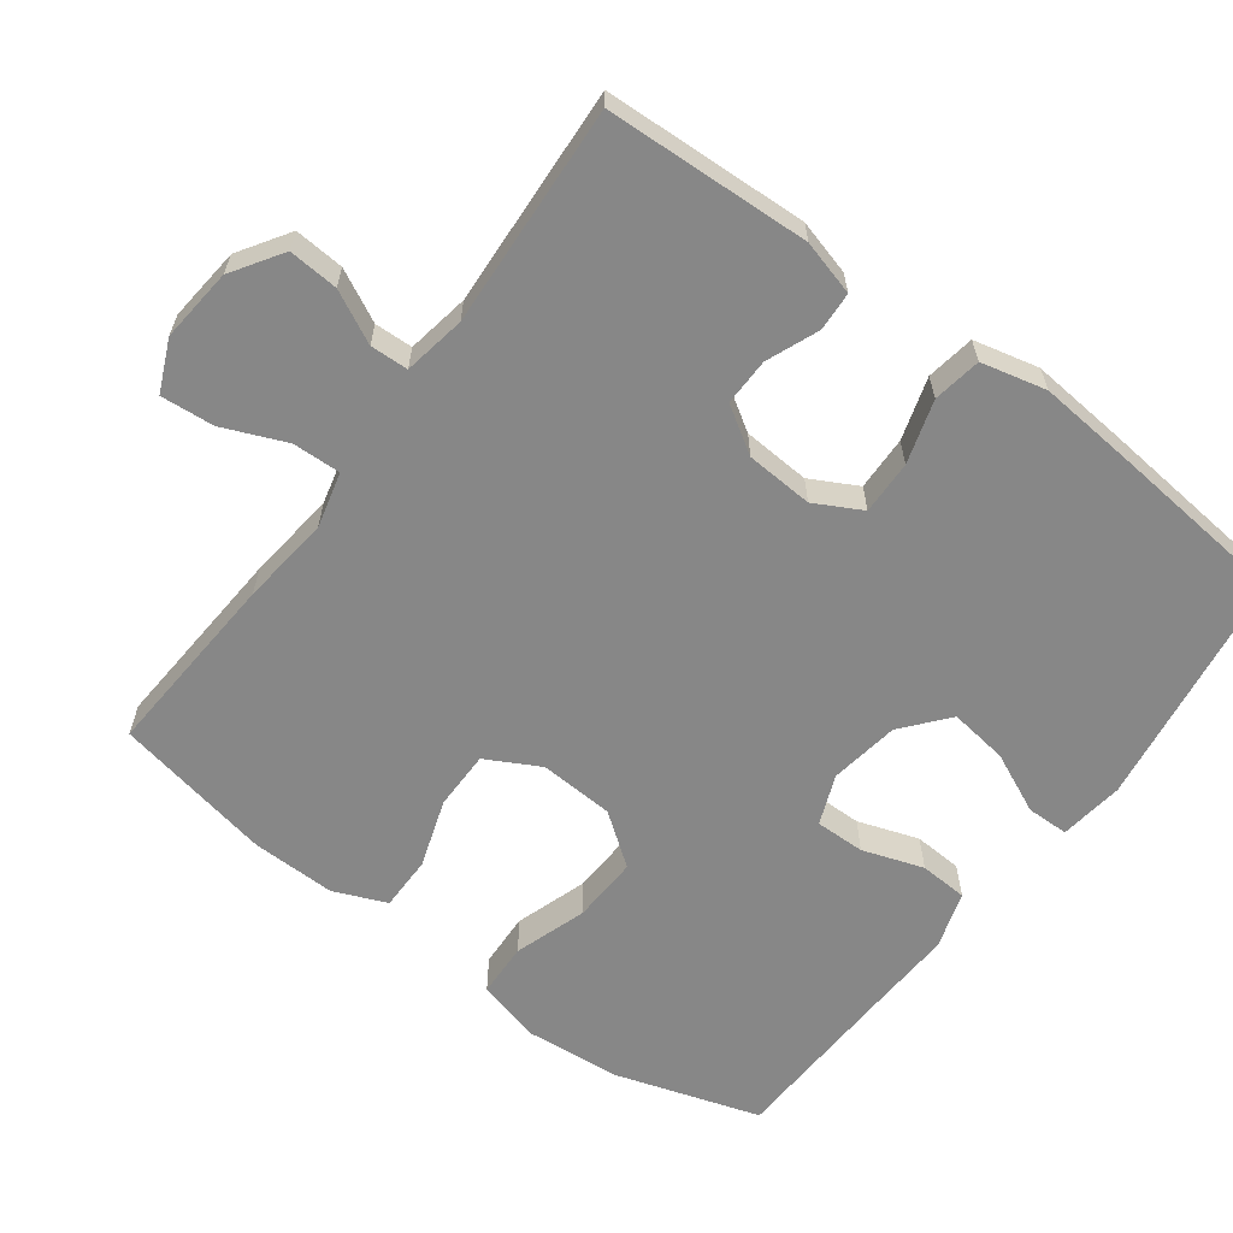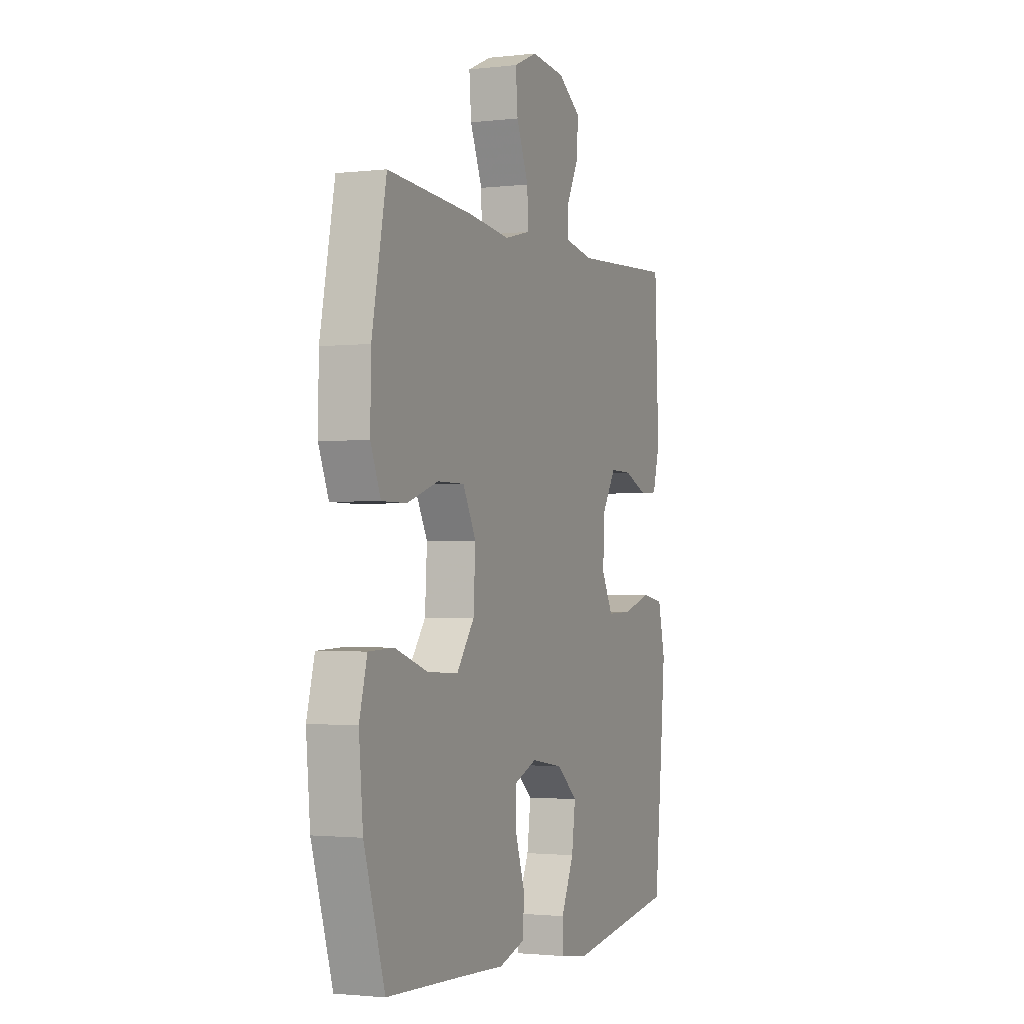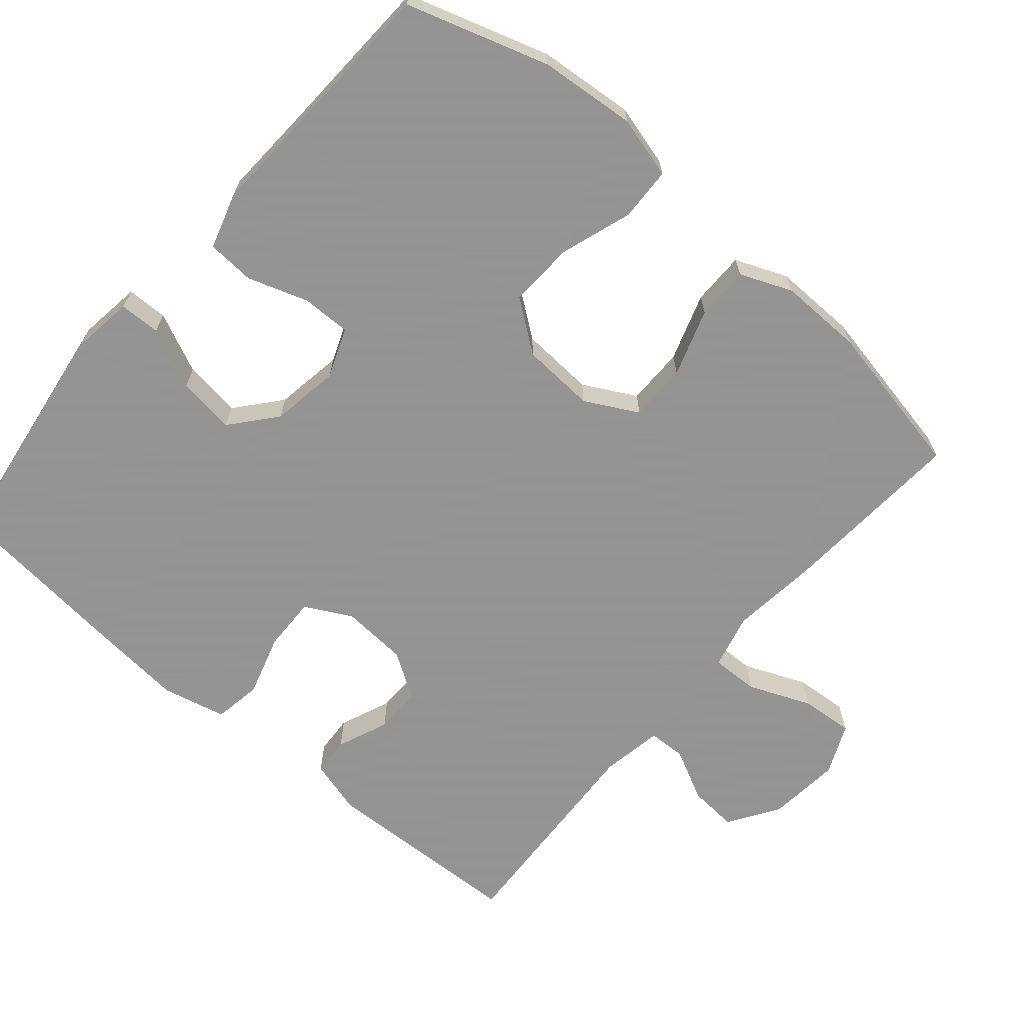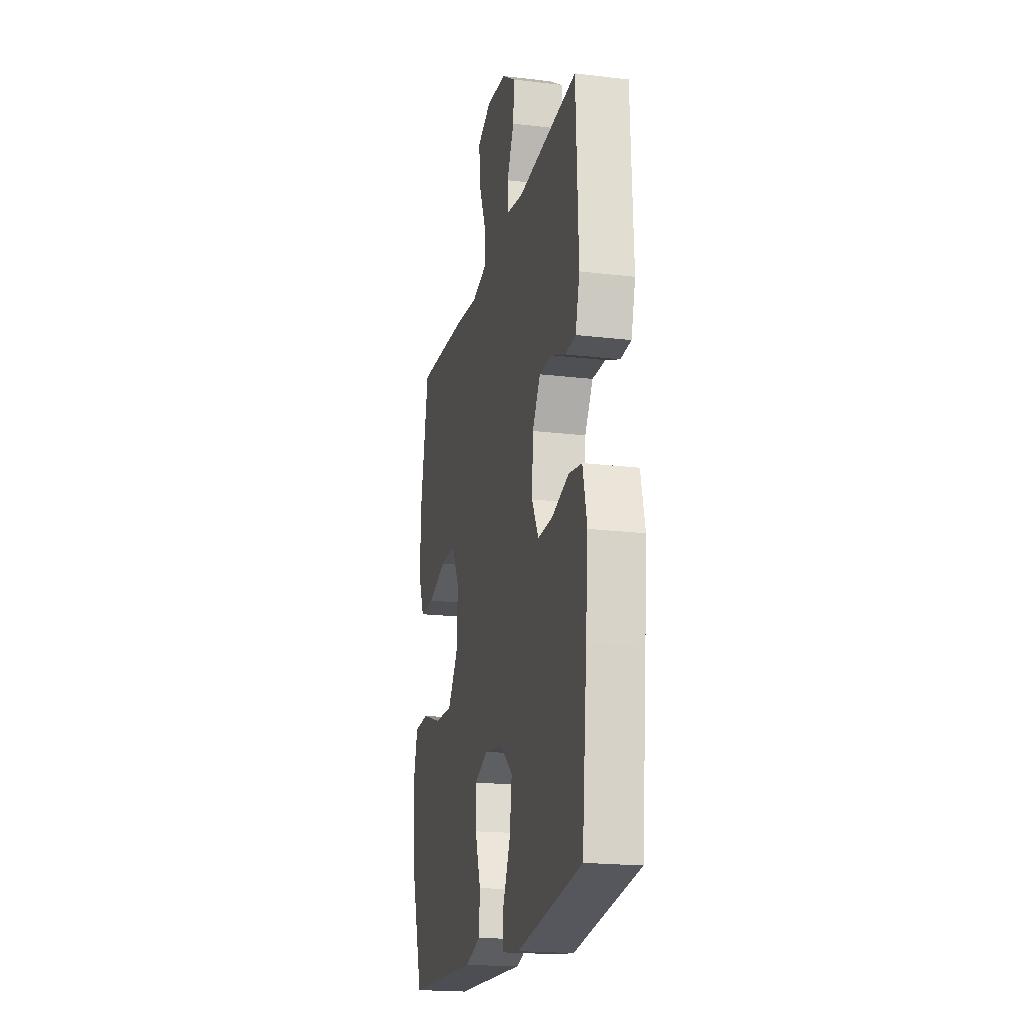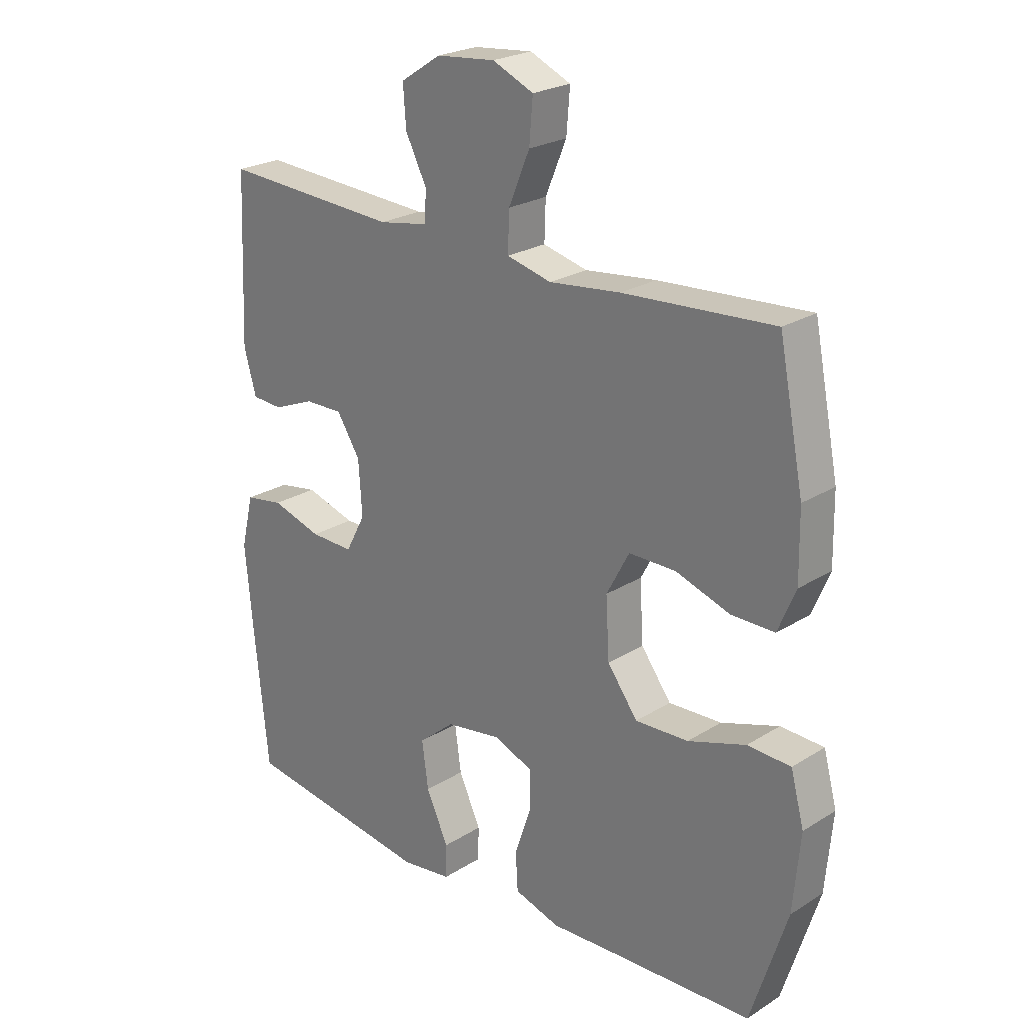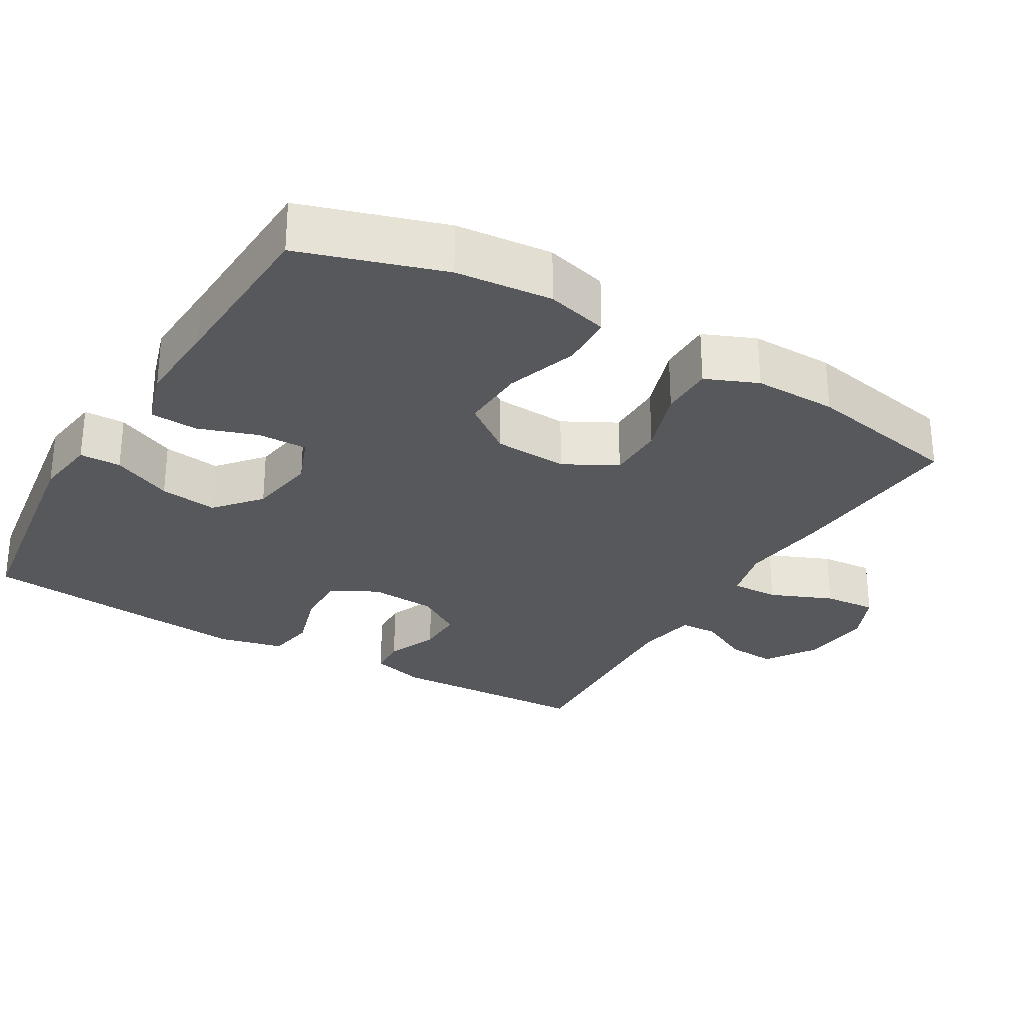
<metadata>
{"format":"obj","ext":"obj","renderer":"f3d","projection":"perspective","resolution":1024,"background":"white","views":[{"elev":-62.5,"azim":53.4,"up":"+Y"},{"elev":-1.9,"azim":-67.5,"up":"+Z"},{"elev":-66.9,"azim":-130.6,"up":"+Y"},{"elev":-19.7,"azim":77.4,"up":"+Z"},{"elev":23.9,"azim":-136.0,"up":"+Z"},{"elev":-28.6,"azim":-120.5,"up":"+Y"}]}
</metadata>
<code>
v -0.5 0.07 0.5
v -0.243 0.07 0.483
v -0.121 0.07 0.469
v -0.045 0.07 0.488
v -0.047 0.07 0.554
v -0.083 0.07 0.64
v -0.089 0.07 0.713
v -0.019 0.07 0.744
v 0.082 0.07 0.734
v 0.151 0.07 0.689
v 0.146 0.07 0.621
v 0.11 0.07 0.55
v 0.112 0.07 0.498
v 0.197 0.07 0.483
v 0.5 0.07 0.5
v 0.512 0.07 0.22
v 0.491 0.07 0.145
v 0.438 0.07 0.142
v 0.367 0.07 0.171
v 0.302 0.07 0.172
v 0.262 0.07 0.109
v 0.256 0.07 0.017
v 0.29 0.07 -0.047
v 0.364 0.07 -0.045
v 0.45 0.07 -0.019
v 0.516 0.07 -0.03
v 0.537 0.07 -0.119
v 0.525 0.07 -0.252
v 0.5 0.07 -0.5
v 0.175 0.07 -0.547
v 0.088 0.07 -0.535
v 0.087 0.07 -0.478
v 0.125 0.07 -0.395
v 0.136 0.07 -0.315
v 0.074 0.07 -0.263
v -0.021 0.07 -0.248
v -0.089 0.07 -0.275
v -0.088 0.07 -0.343
v -0.06 0.07 -0.426
v -0.064 0.07 -0.492
v -0.142 0.07 -0.516
v -0.262 0.07 -0.51
v -0.5 0.07 -0.5
v -0.562 0.07 -0.303
v -0.574 0.07 -0.17
v -0.551 0.07 -0.084
v -0.477 0.07 -0.081
v -0.378 0.07 -0.114
v -0.287 0.07 -0.118
v -0.235 0.07 -0.048
v -0.229 0.07 0.054
v -0.268 0.07 0.127
v -0.348 0.07 0.127
v -0.441 0.07 0.096
v -0.515 0.07 0.096
v -0.545 0.07 0.168
v -0.543 0.07 0.283
v -0.5 0 0.5
v -0.243 0 0.483
v -0.121 0 0.469
v -0.045 0 0.488
v -0.047 0 0.554
v -0.083 0 0.64
v -0.089 0 0.713
v -0.019 0 0.744
v 0.082 0 0.734
v 0.151 0 0.689
v 0.146 0 0.621
v 0.11 0 0.55
v 0.112 0 0.498
v 0.197 0 0.483
v 0.5 0 0.5
v 0.512 0 0.22
v 0.491 0 0.145
v 0.438 0 0.142
v 0.367 0 0.171
v 0.302 0 0.172
v 0.262 0 0.109
v 0.256 0 0.017
v 0.29 0 -0.047
v 0.364 0 -0.045
v 0.45 0 -0.019
v 0.516 0 -0.03
v 0.537 0 -0.119
v 0.525 0 -0.252
v 0.5 0 -0.5
v 0.175 0 -0.547
v 0.088 0 -0.535
v 0.087 0 -0.478
v 0.125 0 -0.395
v 0.136 0 -0.315
v 0.074 0 -0.263
v -0.021 0 -0.248
v -0.089 0 -0.275
v -0.088 0 -0.343
v -0.06 0 -0.426
v -0.064 0 -0.492
v -0.142 0 -0.516
v -0.262 0 -0.51
v -0.5 0 -0.5
v -0.562 0 -0.303
v -0.574 0 -0.17
v -0.551 0 -0.084
v -0.477 0 -0.081
v -0.378 0 -0.114
v -0.287 0 -0.118
v -0.235 0 -0.048
v -0.229 0 0.054
v -0.268 0 0.127
v -0.348 0 0.127
v -0.441 0 0.096
v -0.515 0 0.096
v -0.545 0 0.168
v -0.543 0 0.283
f 53 54 55 56
f 52 53 56 57
f 45 46 47 48
f 45 48 49
f 42 43 44 45
f 42 45 49
f 41 42 49 50
f 38 39 40 41
f 37 38 41 50
f 30 31 32 33
f 30 33 34
f 29 30 34
f 28 29 34 35
f 24 25 26 27
f 23 24 27 28
f 16 17 18 19
f 14 15 16 19
f 13 14 19 20
f 9 10 11 12
f 9 12 13
f 8 9 13
f 5 6 7 8
f 4 5 8 13
f 3 4 13 20
f 52 57 1 2
f 51 52 2 3
f 36 37 50 51
f 23 28 35 36
f 22 23 36 51
f 21 22 51 3
f 3 20 21
f 113 112 111 110
f 114 113 110 109
f 105 104 103 102
f 106 105 102
f 102 101 100 99
f 106 102 99
f 107 106 99 98
f 98 97 96 95
f 107 98 95 94
f 90 89 88 87
f 91 90 87
f 91 87 86
f 92 91 86 85
f 84 83 82 81
f 85 84 81 80
f 76 75 74 73
f 76 73 72 71
f 77 76 71 70
f 69 68 67 66
f 70 69 66
f 70 66 65
f 65 64 63 62
f 70 65 62 61
f 77 70 61 60
f 59 58 114 109
f 60 59 109 108
f 108 107 94 93
f 93 92 85 80
f 108 93 80 79
f 60 108 79 78
f 78 77 60
f 1 58 59 2
f 2 59 60 3
f 3 60 61 4
f 4 61 62 5
f 5 62 63 6
f 6 63 64 7
f 7 64 65 8
f 8 65 66 9
f 9 66 67 10
f 10 67 68 11
f 11 68 69 12
f 12 69 70 13
f 13 70 71 14
f 14 71 72 15
f 15 72 73 16
f 16 73 74 17
f 17 74 75 18
f 18 75 76 19
f 19 76 77 20
f 20 77 78 21
f 21 78 79 22
f 22 79 80 23
f 23 80 81 24
f 24 81 82 25
f 25 82 83 26
f 26 83 84 27
f 27 84 85 28
f 28 85 86 29
f 29 86 87 30
f 30 87 88 31
f 31 88 89 32
f 32 89 90 33
f 33 90 91 34
f 34 91 92 35
f 35 92 93 36
f 36 93 94 37
f 37 94 95 38
f 38 95 96 39
f 39 96 97 40
f 40 97 98 41
f 41 98 99 42
f 42 99 100 43
f 43 100 101 44
f 44 101 102 45
f 45 102 103 46
f 46 103 104 47
f 47 104 105 48
f 48 105 106 49
f 49 106 107 50
f 50 107 108 51
f 51 108 109 52
f 52 109 110 53
f 53 110 111 54
f 54 111 112 55
f 55 112 113 56
f 56 113 114 57
f 57 114 58 1

</code>
